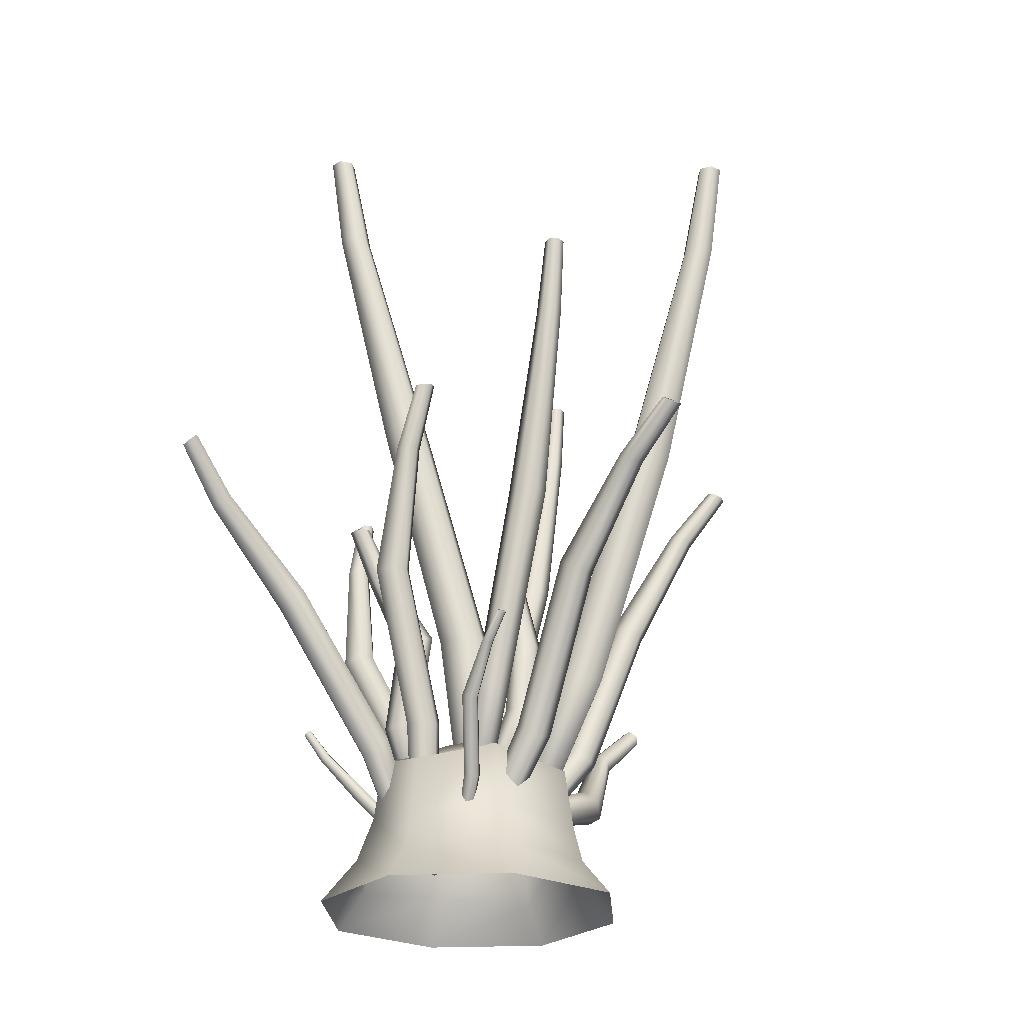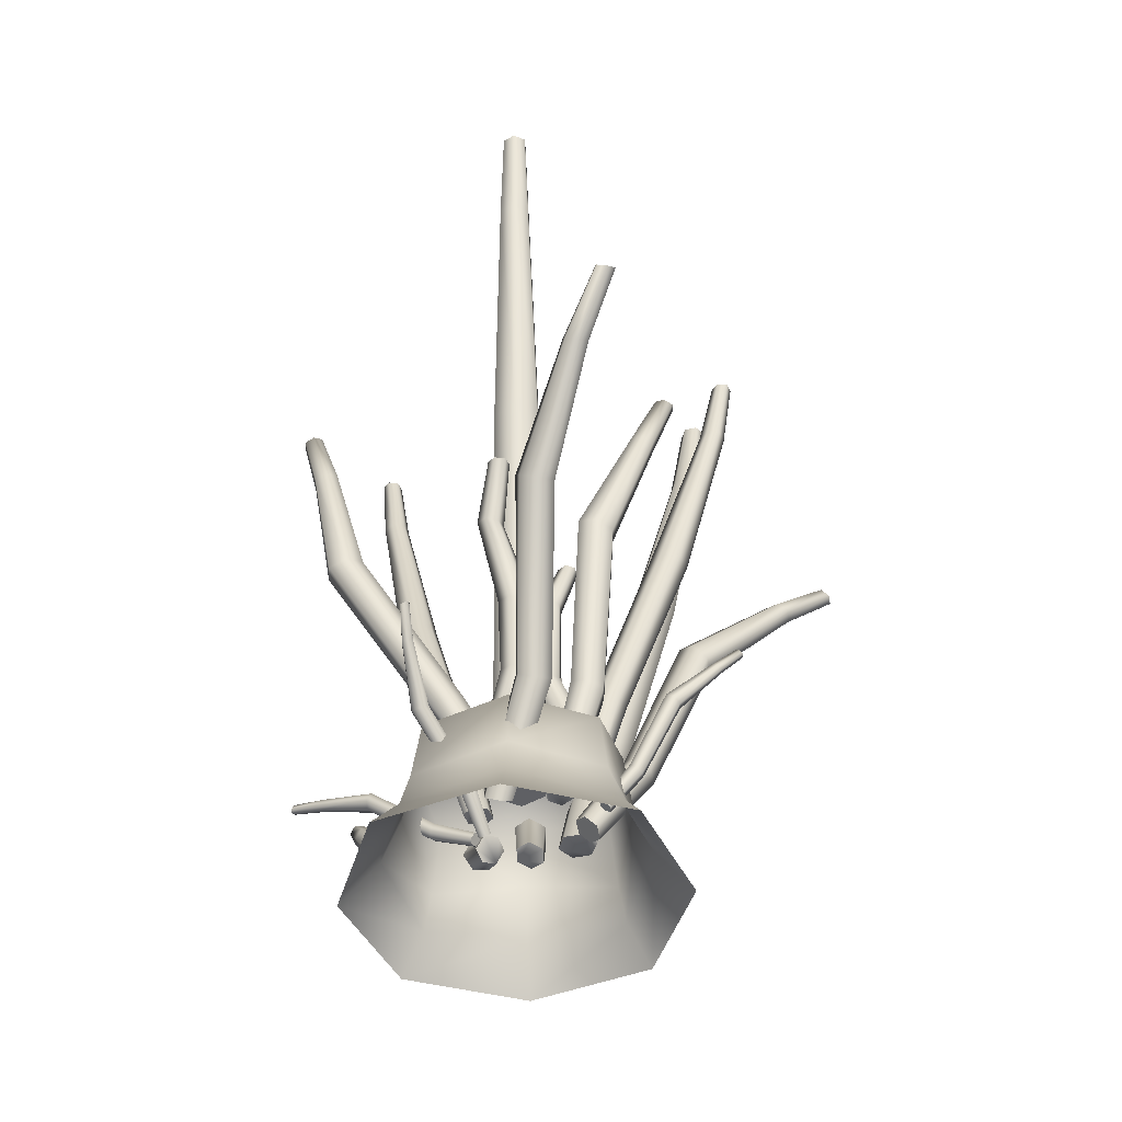
<metadata>
{"format":"obj","ext":"obj","renderer":"f3d","projection":"perspective","resolution":1024,"background":"white","views":[{"elev":-25.4,"azim":28.5,"up":"+Y"},{"elev":-44.9,"azim":-41.0,"up":"+Y"}]}
</metadata>
<code>
o Plant4_Cube.021
v -2.615 1.277 0.03147
v -0.4651 1.277 -2.119
v -0.4651 1.277 2.182
v 1.685 1.277 0.03147
v -3.318 0 0.03147
v 2.388 0 0.03147
v -0.4651 -0 -2.821
v -0.4651 0 2.884
v 0.8456 1.61 -1.279
v -1.776 1.61 -1.279
v 0.8456 1.61 1.342
v -1.776 1.61 1.342
v 1.499 -0 -1.933
v 1.499 0 1.996
v -2.43 -0 -1.933
v -2.43 0 1.996
v -0.4651 2.386 -1.945
v 0.74 2.693 -1.174
v 1.512 2.386 0.03147
v -2.442 2.386 0.03147
v -1.67 2.693 -1.174
v 0.74 2.693 1.237
v -0.4651 2.386 2.008
v -1.67 2.693 1.237
v -0.4651 3.336 0.03147
v -2.788 0.6408 0.03147
v 1.858 0.6408 0.03147
v -0.4651 0.6408 -2.291
v -0.4651 0.6408 2.354
v 1.052 0.803 -1.485
v 1.052 0.803 1.548
v -1.982 0.803 -1.485
v -1.982 0.803 1.548
v -0.6409 2.381 0.2073
v -2.689 15.8 2.255
v -0.7652 2.381 -0.2566
v -2.749 15.8 2.031
v -0.4256 2.381 -0.5963
v -2.585 15.8 1.866
v 0.03831 2.381 -0.472
v -2.36 15.8 1.926
v 0.1626 2.381 -0.008036
v -2.3 15.8 2.151
v -0.177 2.381 0.3316
v -2.464 15.8 2.315
v -0.9133 5.222 0.4797
v -1.744 9.466 1.311
v -2.503 13.92 2.07
v -2.58 13.93 1.782
v -1.858 9.449 0.8774
v -1.038 5.222 0.01575
v -2.369 13.92 1.569
v -1.537 9.415 0.5536
v -0.698 5.222 -0.3239
v -2.08 13.92 1.646
v -1.1 9.398 0.6661
v -0.2341 5.222 -0.1996
v -2.003 13.92 1.935
v -0.9873 9.415 1.103
v -0.1098 5.222 0.2644
v -2.216 13.93 2.147
v -1.311 9.449 1.424
v -0.4494 5.222 0.604
v 0.3189 1.906 1.081
v 2.717 12.25 2.397
v 0.0933 1.906 1.187
v 2.555 12.25 2.473
v -0.1107 1.906 1.044
v 2.409 12.25 2.37
v -0.08901 1.906 0.7959
v 2.425 12.25 2.192
v 0.1366 1.906 0.6906
v 2.586 12.25 2.117
v 0.3406 1.906 0.8334
v 2.733 12.25 2.219
v 0.8089 3.786 1.272
v 1.877 7.384 1.809
v 2.552 10.81 2.282
v 2.345 10.81 2.378
v 1.564 7.37 1.953
v 0.5246 3.786 1.405
v 2.156 10.8 2.247
v 1.277 7.344 1.753
v 0.2613 3.782 1.228
v 2.175 10.8 2.018
v 1.303 7.332 1.408
v 0.2897 3.788 0.9187
v 2.384 10.8 1.921
v 1.619 7.344 1.264
v 0.5711 3.783 0.7855
v 2.572 10.81 2.054
v 1.905 7.37 1.466
v 0.8335 3.787 0.9624
v 1.082 1.605 0.06685
v 4.913 14.92 -0.609
v 0.943 1.605 0.3596
v 4.813 14.92 -0.3991
v 0.6197 1.605 0.3851
v 4.582 14.92 -0.3808
v 0.436 1.605 0.1179
v 4.45 14.92 -0.5723
v 0.5755 1.605 -0.1748
v 4.55 14.92 -0.7822
v 0.8987 1.605 -0.2003
v 4.782 14.92 -0.8005
v 2.143 4.147 -0.2896
v 3.582 8.582 -0.5037
v 4.652 13.04 -0.5883
v 4.524 13.05 -0.3197
v 3.387 8.565 -0.1005
v 1.948 4.149 0.1145
v 4.225 13.04 -0.2947
v 2.933 8.531 -0.06256
v 1.494 4.144 0.1574
v 4.055 13.03 -0.5411
v 2.673 8.514 -0.4319
v 1.246 4.151 -0.2061
v 4.184 13.04 -0.8112
v 2.871 8.531 -0.8374
v 1.435 4.144 -0.606
v 4.483 13.05 -0.8335
v 3.326 8.565 -0.8713
v 1.889 4.148 -0.6522
v -0.6967 1.906 -0.9238
v -0.5991 12.25 -4.072
v -0.4817 1.906 -0.7984
v -0.445 12.25 -3.982
v -0.4828 1.906 -0.5494
v -0.4458 12.25 -3.804
v -0.699 1.906 -0.4259
v -0.6007 12.25 -3.715
v -0.914 1.906 -0.5513
v -0.7549 12.25 -3.805
v -0.9129 1.906 -0.8003
v -0.7541 12.25 -3.983
v -0.67 3.785 -1.649
v -0.6037 7.384 -3.046
v -0.6 10.81 -3.87
v -0.4027 10.81 -3.755
v -0.3077 7.37 -2.871
v -0.4037 3.786 -1.487
v -0.4027 10.8 -3.525
v -0.3077 7.344 -2.521
v -0.4096 3.782 -1.165
v -0.6021 10.8 -3.411
v -0.6069 7.332 -2.346
v -0.6823 3.788 -1.013
v -0.8005 10.8 -3.527
v -0.9045 7.344 -2.524
v -0.9492 3.782 -1.169
v -0.7984 10.81 -3.757
v -0.9013 7.37 -2.874
v -0.9424 3.785 -1.493
v -1.237 1.498 0.2911
v -4.081 9.094 -1.71
v -1.002 1.575 0.3199
v -3.912 9.149 -1.689
v -0.9185 1.637 0.5459
v -3.852 9.193 -1.527
v -1.07 1.623 0.7431
v -3.961 9.183 -1.386
v -1.305 1.546 0.7143
v -4.129 9.128 -1.407
v -1.389 1.484 0.4883
v -4.189 9.083 -1.569
v -1.98 3.109 -0.3732
v -3.724 5.6 -1.085
v -3.984 7.865 -1.381
v -3.782 7.938 -1.349
v -3.398 5.706 -1.059
v -1.689 3.207 -0.3329
v -3.704 7.993 -1.146
v -3.256 5.797 -0.7804
v -1.581 3.282 -0.04656
v -3.84 7.981 -0.9667
v -3.445 5.78 -0.5246
v -1.774 3.268 0.2004
v -4.043 7.911 -0.996
v -3.769 5.673 -0.5534
v -2.063 3.166 0.1628
v -4.129 7.855 -1.197
v -3.907 5.583 -0.8342
v -2.17 3.091 -0.1254
v 0.1917 1.474 -0.7413
v 3.266 9.004 -3.618
v 0.4193 1.408 -0.6651
v 3.43 8.957 -3.563
v 0.4832 1.435 -0.4259
v 3.475 8.976 -3.392
v 0.3193 1.528 -0.2631
v 3.358 9.043 -3.275
v 0.09167 1.594 -0.3393
v 3.195 9.09 -3.33
v 0.02783 1.567 -0.5785
v 3.149 9.071 -3.501
v 0.9924 3.073 -1.762
v 1.454 5.997 -2.988
v 2.587 7.974 -3.296
v 2.785 7.923 -3.223
v 1.772 5.904 -2.897
v 1.278 2.991 -1.666
v 2.845 7.946 -3.008
v 1.89 5.927 -2.594
v 1.349 3.023 -1.355
v 2.697 8.03 -2.859
v 1.684 6.045 -2.381
v 1.145 3.144 -1.153
v 2.499 8.083 -2.929
v 1.368 6.136 -2.476
v 0.856 3.222 -1.245
v 2.433 8.065 -3.144
v 1.254 6.111 -2.78
v 0.7821 3.191 -1.553
v -0.7473 1.472 1.116
v 0.1526 9.381 2.927
v -0.5067 1.428 1.164
v 0.3251 9.35 2.961
v -0.435 1.362 1.393
v 0.3765 9.302 3.125
v -0.6038 1.338 1.574
v 0.2555 9.285 3.255
v -0.8444 1.381 1.527
v 0.08303 9.316 3.222
v -0.9161 1.448 1.298
v 0.0316 9.364 3.057
v -0.5871 3.193 1.479
v -0.9718 6.094 2.116
v -0.2825 8.196 2.743
v -0.07472 8.162 2.793
v -0.6363 6.039 2.169
v -0.2844 3.138 1.539
v -0.00763 8.1 2.999
v -0.5069 5.952 2.455
v -0.1949 3.051 1.823
v -0.1593 8.079 3.164
v -0.7187 5.921 2.691
v -0.4055 3.024 2.054
v -0.368 8.115 3.118
v -1.052 5.975 2.635
v -0.7065 3.075 1.989
v -0.443 8.178 2.914
v -1.177 6.061 2.347
v -0.7979 3.163 1.706
v -0.03416 1.484 -0.9983
v 0.4406 4.758 -5.473
v 0.00935 1.687 -0.8609
v 0.4717 4.903 -5.374
v -0.1758 1.841 -0.8056
v 0.3323 5.012 -5.327
v -0.4046 1.792 -0.8876
v 0.1643 4.975 -5.381
v -0.4481 1.589 -1.025
v 0.1331 4.83 -5.48
v -0.263 1.435 -1.08
v 0.27 4.72 -5.524
v 0.5863 2.187 -2.133
v 0.3296 2.705 -3.835
v 0.1294 3.988 -4.721
v 0.1549 4.166 -4.6
v 0.3856 2.976 -3.625
v 0.6414 2.443 -1.961
v -0.01277 4.306 -4.545
v 0.1604 3.198 -3.526
v 0.4024 2.634 -1.898
v -0.2181 4.264 -4.622
v -0.1261 3.143 -3.638
v 0.1203 2.577 -2.008
v -0.2472 4.087 -4.744
v -0.1787 2.872 -3.845
v 0.06244 2.32 -2.178
v -0.08341 3.943 -4.805
v 0.051 2.654 -3.943
v 0.2963 2.126 -2.242
v 0.3478 2.17 0.176
v 0.7557 7.714 -0.08791
v 0.3896 2.191 0.4205
v 0.7856 7.729 0.08741
v 0.2029 2.243 0.5744
v 0.6451 7.758 0.2005
v -0.02578 2.274 0.4837
v 0.4772 7.776 0.1372
v -0.06759 2.252 0.2392
v 0.4473 7.76 -0.03809
v 0.1191 2.201 0.08541
v 0.5852 7.728 -0.1501
v 0.9528 3.503 0.01333
v 0.6797 5.148 -0.6547
v 0.4585 6.641 -0.216
v 0.4824 6.66 -0.000582
v 0.7336 5.157 -0.312
v 1.006 3.53 0.3204
v 0.3134 6.703 0.1412
v 0.5063 5.216 -0.07916
v 0.7648 3.598 0.5081
v 0.1082 6.734 0.0596
v 0.2198 5.265 -0.1932
v 0.4827 3.644 0.3922
v 0.08058 6.717 -0.1557
v 0.1693 5.254 -0.5345
v 0.4271 3.614 0.08518
v 0.2458 6.675 -0.3047
v 0.4011 5.197 -0.7643
v 0.663 3.545 -0.1042
v -1.126 2.071 0.5764
v -2.049 7.468 1.573
v -1.344 2.027 0.6869
v -2.206 7.436 1.652
v -1.555 2.046 0.5582
v -2.359 7.442 1.553
v -1.546 2.11 0.3189
v -2.355 7.483 1.378
v -1.328 2.155 0.2084
v -2.198 7.515 1.299
v -1.117 2.135 0.3371
v -2.046 7.506 1.395
v -1.104 3.369 1.271
v -0.9505 5.143 1.027
v -1.77 6.481 1.122
v -1.966 6.441 1.207
v -1.253 5.06 1.175
v -1.378 3.314 1.411
v -2.158 6.455 1.091
v -1.551 5.068 1.031
v -1.64 3.343 1.242
v -2.152 6.516 0.8765
v -1.543 5.159 0.732
v -1.628 3.431 0.9463
v -1.957 6.557 0.7882
v -1.24 5.239 0.5877
v -1.354 3.484 0.8041
v -1.76 6.547 0.899
v -0.9441 5.232 0.7375
v -1.092 3.455 0.9676
v -1.276 1.288 0.4986
v -3.306 8.088 5.405
v -1.137 1.194 0.6827
v -3.206 8.021 5.537
v -1.229 1.017 0.8311
v -3.273 7.894 5.643
v -1.461 0.9337 0.7954
v -3.439 7.834 5.618
v -1.6 1.027 0.6113
v -3.538 7.901 5.486
v -1.507 1.204 0.4629
v -3.472 8.028 5.379
v -1.433 3.071 1.518
v -2.588 5.778 2.783
v -3.142 7.208 4.497
v -3.029 7.126 4.662
v -2.386 5.659 3.035
v -1.258 2.953 1.75
v -3.11 6.965 4.796
v -2.475 5.429 3.248
v -1.384 2.72 1.931
v -3.32 6.888 4.765
v -2.771 5.319 3.207
v -1.676 2.62 1.889
v -3.436 6.971 4.602
v -2.968 5.439 2.955
v -1.852 2.732 1.655
v -3.362 7.133 4.464
v -2.875 5.668 2.744
v -1.73 2.963 1.472
v 0.392 1.408 0.5328
v 4.921 8.25 2.1
v 0.5624 1.253 0.6269
v 5.043 8.139 2.167
v 0.5453 1.178 0.8638
v 5.031 8.085 2.337
v 0.3579 1.258 1.007
v 4.896 8.143 2.44
v 0.1874 1.414 0.9124
v 4.774 8.254 2.372
v 0.2045 1.488 0.6755
v 4.786 8.308 2.202
v 1.387 3.016 0.6389
v 2.444 5.933 0.9941
v 3.983 7.439 1.801
v 4.13 7.308 1.891
v 2.687 5.721 1.112
v 1.598 2.824 0.761
v 4.116 7.239 2.104
v 2.697 5.604 1.417
v 1.575 2.726 1.059
v 3.947 7.311 2.235
v 2.459 5.704 1.604
v 1.34 2.832 1.239
v 3.799 7.444 2.148
v 2.219 5.915 1.483
v 1.127 3.02 1.118
v 3.807 7.519 1.936
v 2.212 6.028 1.178
v 1.152 3.117 0.8183
v 0.1673 1.393 1.295
v 1.789 4.492 2.909
v 0.2677 1.333 1.304
v 1.861 4.449 2.916
v 0.2891 1.268 1.4
v 1.876 4.402 2.985
v 0.2099 1.264 1.486
v 1.819 4.399 3.047
v 0.1094 1.324 1.477
v 1.747 4.442 3.04
v 0.08808 1.388 1.382
v 1.732 4.489 2.972
v 0.5042 2.076 1.633
v 0.7803 3.323 2.237
v 1.412 4.064 2.718
v 1.499 4.012 2.73
v 0.9214 3.244 2.244
v 0.6307 2 1.644
v 1.519 3.953 2.816
v 0.9653 3.155 2.362
v 0.6567 1.918 1.763
v 1.448 3.948 2.895
v 0.8656 3.148 2.475
v 0.5583 1.913 1.873
v 1.361 4.001 2.884
v 0.7256 3.228 2.466
v 0.4321 1.988 1.859
v 1.337 4.061 2.8
v 0.6836 3.315 2.347
v 0.4053 2.07 1.741
v -1.089 0.923 -0.004873
v -3.551 3.749 0.8871
v -1.056 0.9132 0.1074
v -3.527 3.742 0.9676
v -1.112 0.8383 0.1787
v -3.567 3.688 1.019
v -1.201 0.7731 0.1377
v -3.631 3.642 0.9894
v -1.234 0.7829 0.02544
v -3.654 3.649 0.9089
v -1.178 0.8579 -0.04587
v -3.614 3.702 0.8577
v -1.619 1.542 0.168
v -2.631 2.53 0.1794
v -3.264 3.282 0.6387
v -3.239 3.273 0.7374
v -2.581 2.522 0.3336
v -1.578 1.53 0.3093
v -3.288 3.205 0.8025
v -2.643 2.43 0.4401
v -1.646 1.436 0.3979
v -3.369 3.146 0.7661
v -2.757 2.345 0.3901
v -1.759 1.354 0.3477
v -3.395 3.155 0.6677
v -2.805 2.354 0.2362
v -1.797 1.367 0.2061
v -3.349 3.222 0.5996
v -2.741 2.447 0.1315
v -1.73 1.461 0.1168
v -0.7638 1.495 -0.7571
v -2.195 3.228 -3.886
v -0.6973 1.425 -0.8236
v -2.147 3.178 -3.934
v -0.588 1.457 -0.8523
v -2.069 3.201 -3.954
v -0.5452 1.56 -0.8143
v -2.038 3.274 -3.927
v -0.6116 1.63 -0.7478
v -2.085 3.325 -3.879
v -0.7209 1.598 -0.7192
v -2.164 3.302 -3.859
v -1.092 1.874 -1.423
v -1.739 2.729 -2.344
v -1.997 3.09 -3.335
v -1.938 3.032 -3.394
v -1.652 2.628 -2.437
v -1.008 1.786 -1.507
v -1.839 3.06 -3.42
v -1.508 2.655 -2.484
v -0.8712 1.825 -1.541
v -1.799 3.153 -3.386
v -1.451 2.786 -2.437
v -0.8167 1.955 -1.495
v -1.858 3.212 -3.327
v -1.538 2.885 -2.344
v -0.9011 2.041 -1.41
v -1.958 3.188 -3.3
v -1.682 2.856 -2.298
v -1.038 2.003 -1.375
f 3 11 22 23
f 1 12 24 20
f 9 2 17 18
f 10 1 20 21
f 28 2 9 30
f 30 9 4 27
f 27 4 11 31
f 31 11 3 29
f 26 1 10 32
f 32 10 2 28
f 29 3 12 33
f 33 12 1 26
f 20 24 25 21
f 24 23 22 25
f 25 22 19 18
f 21 25 18 17
f 2 10 21 17
f 4 9 18 19
f 12 3 23 24
f 11 4 19 22
f 16 33 26 5
f 8 29 33 16
f 15 32 28 7
f 5 26 32 15
f 14 31 29 8
f 6 27 31 14
f 13 30 27 6
f 7 28 30 13
f 48 35 37 49
f 49 37 39 52
f 52 39 41 55
f 55 41 43 58
f 37 35 45 43 41 39
f 58 43 45 61
f 61 45 35 48
f 34 36 38 40 42 44
f 44 63 46 34
f 63 62 47 46
f 62 61 48 47
f 42 60 63 44
f 60 59 62 63
f 59 58 61 62
f 40 57 60 42
f 57 56 59 60
f 56 55 58 59
f 38 54 57 40
f 54 53 56 57
f 53 52 55 56
f 36 51 54 38
f 51 50 53 54
f 50 49 52 53
f 34 46 51 36
f 46 47 50 51
f 47 48 49 50
f 78 65 67 79
f 79 67 69 82
f 82 69 71 85
f 85 71 73 88
f 67 65 75 73 71 69
f 88 73 75 91
f 91 75 65 78
f 64 66 68 70 72 74
f 74 93 76 64
f 93 92 77 76
f 92 91 78 77
f 72 90 93 74
f 90 89 92 93
f 89 88 91 92
f 70 87 90 72
f 87 86 89 90
f 86 85 88 89
f 68 84 87 70
f 84 83 86 87
f 83 82 85 86
f 66 81 84 68
f 81 80 83 84
f 80 79 82 83
f 64 76 81 66
f 76 77 80 81
f 77 78 79 80
f 108 95 97 109
f 109 97 99 112
f 112 99 101 115
f 115 101 103 118
f 97 95 105 103 101 99
f 118 103 105 121
f 121 105 95 108
f 94 96 98 100 102 104
f 104 123 106 94
f 123 122 107 106
f 122 121 108 107
f 102 120 123 104
f 120 119 122 123
f 119 118 121 122
f 100 117 120 102
f 117 116 119 120
f 116 115 118 119
f 98 114 117 100
f 114 113 116 117
f 113 112 115 116
f 96 111 114 98
f 111 110 113 114
f 110 109 112 113
f 94 106 111 96
f 106 107 110 111
f 107 108 109 110
f 138 125 127 139
f 139 127 129 142
f 142 129 131 145
f 145 131 133 148
f 127 125 135 133 131 129
f 148 133 135 151
f 151 135 125 138
f 124 126 128 130 132 134
f 134 153 136 124
f 153 152 137 136
f 152 151 138 137
f 132 150 153 134
f 150 149 152 153
f 149 148 151 152
f 130 147 150 132
f 147 146 149 150
f 146 145 148 149
f 128 144 147 130
f 144 143 146 147
f 143 142 145 146
f 126 141 144 128
f 141 140 143 144
f 140 139 142 143
f 124 136 141 126
f 136 137 140 141
f 137 138 139 140
f 168 155 157 169
f 169 157 159 172
f 172 159 161 175
f 175 161 163 178
f 157 155 165 163 161 159
f 178 163 165 181
f 181 165 155 168
f 154 156 158 160 162 164
f 164 183 166 154
f 183 182 167 166
f 182 181 168 167
f 162 180 183 164
f 180 179 182 183
f 179 178 181 182
f 160 177 180 162
f 177 176 179 180
f 176 175 178 179
f 158 174 177 160
f 174 173 176 177
f 173 172 175 176
f 156 171 174 158
f 171 170 173 174
f 170 169 172 173
f 154 166 171 156
f 166 167 170 171
f 167 168 169 170
f 198 185 187 199
f 199 187 189 202
f 202 189 191 205
f 205 191 193 208
f 187 185 195 193 191 189
f 208 193 195 211
f 211 195 185 198
f 184 186 188 190 192 194
f 194 213 196 184
f 213 212 197 196
f 212 211 198 197
f 192 210 213 194
f 210 209 212 213
f 209 208 211 212
f 190 207 210 192
f 207 206 209 210
f 206 205 208 209
f 188 204 207 190
f 204 203 206 207
f 203 202 205 206
f 186 201 204 188
f 201 200 203 204
f 200 199 202 203
f 184 196 201 186
f 196 197 200 201
f 197 198 199 200
f 228 215 217 229
f 229 217 219 232
f 232 219 221 235
f 235 221 223 238
f 217 215 225 223 221 219
f 238 223 225 241
f 241 225 215 228
f 214 216 218 220 222 224
f 224 243 226 214
f 243 242 227 226
f 242 241 228 227
f 222 240 243 224
f 240 239 242 243
f 239 238 241 242
f 220 237 240 222
f 237 236 239 240
f 236 235 238 239
f 218 234 237 220
f 234 233 236 237
f 233 232 235 236
f 216 231 234 218
f 231 230 233 234
f 230 229 232 233
f 214 226 231 216
f 226 227 230 231
f 227 228 229 230
f 258 245 247 259
f 259 247 249 262
f 262 249 251 265
f 265 251 253 268
f 247 245 255 253 251 249
f 268 253 255 271
f 271 255 245 258
f 244 246 248 250 252 254
f 254 273 256 244
f 273 272 257 256
f 272 271 258 257
f 252 270 273 254
f 270 269 272 273
f 269 268 271 272
f 250 267 270 252
f 267 266 269 270
f 266 265 268 269
f 248 264 267 250
f 264 263 266 267
f 263 262 265 266
f 246 261 264 248
f 261 260 263 264
f 260 259 262 263
f 244 256 261 246
f 256 257 260 261
f 257 258 259 260
f 288 275 277 289
f 289 277 279 292
f 292 279 281 295
f 295 281 283 298
f 277 275 285 283 281 279
f 298 283 285 301
f 301 285 275 288
f 274 276 278 280 282 284
f 284 303 286 274
f 303 302 287 286
f 302 301 288 287
f 282 300 303 284
f 300 299 302 303
f 299 298 301 302
f 280 297 300 282
f 297 296 299 300
f 296 295 298 299
f 278 294 297 280
f 294 293 296 297
f 293 292 295 296
f 276 291 294 278
f 291 290 293 294
f 290 289 292 293
f 274 286 291 276
f 286 287 290 291
f 287 288 289 290
f 318 305 307 319
f 319 307 309 322
f 322 309 311 325
f 325 311 313 328
f 307 305 315 313 311 309
f 328 313 315 331
f 331 315 305 318
f 304 306 308 310 312 314
f 314 333 316 304
f 333 332 317 316
f 332 331 318 317
f 312 330 333 314
f 330 329 332 333
f 329 328 331 332
f 310 327 330 312
f 327 326 329 330
f 326 325 328 329
f 308 324 327 310
f 324 323 326 327
f 323 322 325 326
f 306 321 324 308
f 321 320 323 324
f 320 319 322 323
f 304 316 321 306
f 316 317 320 321
f 317 318 319 320
f 348 335 337 349
f 349 337 339 352
f 352 339 341 355
f 355 341 343 358
f 337 335 345 343 341 339
f 358 343 345 361
f 361 345 335 348
f 334 336 338 340 342 344
f 344 363 346 334
f 363 362 347 346
f 362 361 348 347
f 342 360 363 344
f 360 359 362 363
f 359 358 361 362
f 340 357 360 342
f 357 356 359 360
f 356 355 358 359
f 338 354 357 340
f 354 353 356 357
f 353 352 355 356
f 336 351 354 338
f 351 350 353 354
f 350 349 352 353
f 334 346 351 336
f 346 347 350 351
f 347 348 349 350
f 378 365 367 379
f 379 367 369 382
f 382 369 371 385
f 385 371 373 388
f 367 365 375 373 371 369
f 388 373 375 391
f 391 375 365 378
f 364 366 368 370 372 374
f 374 393 376 364
f 393 392 377 376
f 392 391 378 377
f 372 390 393 374
f 390 389 392 393
f 389 388 391 392
f 370 387 390 372
f 387 386 389 390
f 386 385 388 389
f 368 384 387 370
f 384 383 386 387
f 383 382 385 386
f 366 381 384 368
f 381 380 383 384
f 380 379 382 383
f 364 376 381 366
f 376 377 380 381
f 377 378 379 380
f 408 395 397 409
f 409 397 399 412
f 412 399 401 415
f 415 401 403 418
f 397 395 405 403 401 399
f 418 403 405 421
f 421 405 395 408
f 394 396 398 400 402 404
f 404 423 406 394
f 423 422 407 406
f 422 421 408 407
f 402 420 423 404
f 420 419 422 423
f 419 418 421 422
f 400 417 420 402
f 417 416 419 420
f 416 415 418 419
f 398 414 417 400
f 414 413 416 417
f 413 412 415 416
f 396 411 414 398
f 411 410 413 414
f 410 409 412 413
f 394 406 411 396
f 406 407 410 411
f 407 408 409 410
f 438 425 427 439
f 439 427 429 442
f 442 429 431 445
f 445 431 433 448
f 427 425 435 433 431 429
f 448 433 435 451
f 451 435 425 438
f 424 426 428 430 432 434
f 434 453 436 424
f 453 452 437 436
f 452 451 438 437
f 432 450 453 434
f 450 449 452 453
f 449 448 451 452
f 430 447 450 432
f 447 446 449 450
f 446 445 448 449
f 428 444 447 430
f 444 443 446 447
f 443 442 445 446
f 426 441 444 428
f 441 440 443 444
f 440 439 442 443
f 424 436 441 426
f 436 437 440 441
f 437 438 439 440
f 468 455 457 469
f 469 457 459 472
f 472 459 461 475
f 475 461 463 478
f 457 455 465 463 461 459
f 478 463 465 481
f 481 465 455 468
f 454 456 458 460 462 464
f 464 483 466 454
f 483 482 467 466
f 482 481 468 467
f 462 480 483 464
f 480 479 482 483
f 479 478 481 482
f 460 477 480 462
f 477 476 479 480
f 476 475 478 479
f 458 474 477 460
f 474 473 476 477
f 473 472 475 476
f 456 471 474 458
f 471 470 473 474
f 470 469 472 473
f 454 466 471 456
f 466 467 470 471
f 467 468 469 470

</code>
